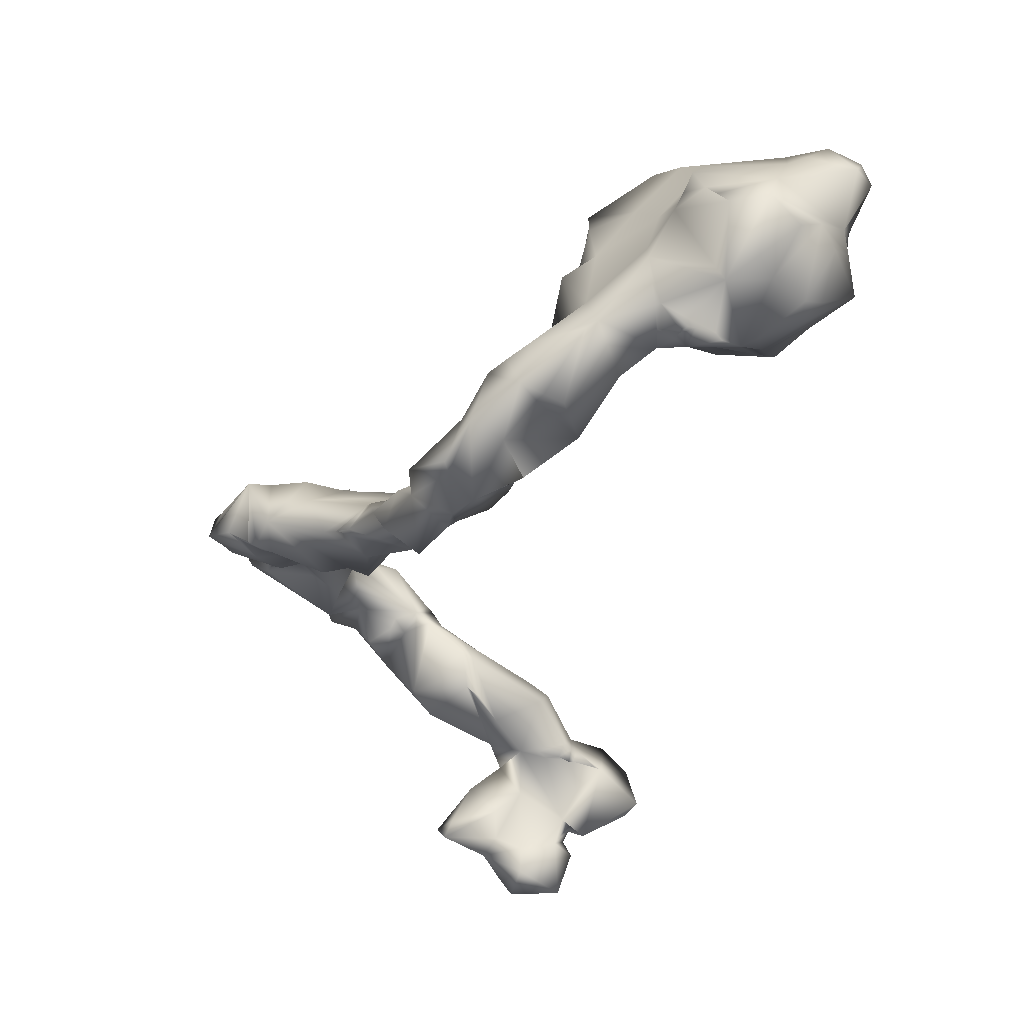
<metadata>
{"format":"obj","ext":"obj","renderer":"f3d","projection":"perspective","resolution":1024,"background":"white","views":[{"elev":41.6,"azim":17.6,"up":"+Z"}]}
</metadata>
<code>
o <bpy_struct,_Object("spine_10")>-simple_2.127
v -1.027 0.05801 0.6369
v -0.9636 0.08151 0.6354
v -1.003 0.03456 0.6341
v -0.9916 0.1842 0.7117
v -0.7502 0.1038 0.3707
v -0.6698 0.1907 0.4074
v -0.6636 0.1074 0.3591
v -0.6214 0.237 0.4154
v -0.8297 0.2054 0.6353
v -0.6178 0.2272 0.4993
v -0.6346 0.09407 0.477
v -0.7598 0.1833 0.5436
v -0.9262 0.1356 0.6381
v -0.8623 0.1991 0.6553
v -0.7768 0.08723 0.4995
v -0.8667 0.157 0.6995
v -0.9714 0.1122 0.7467
v -0.9034 0.09484 0.764
v -0.9523 0.01645 0.7835
v -0.9399 0.02144 0.797
v -0.7843 0.09795 0.7825
v -0.8861 0.06447 0.8906
v -0.7693 0.1631 0.6706
v -0.6696 0.1171 0.6935
v -0.634 0.06363 0.7231
v -0.842 -0.000739 0.9175
v -0.6891 0.006568 0.8816
v -0.6706 0.00605 0.904
v -0.4554 0.07599 0.2216
v -0.3513 0.1379 0.1851
v -0.1817 0.1607 0.3036
v -0.1772 0.1424 0.1414
v -0.2913 0.1325 0.1705
v -0.2371 0.14 0.1833
v 0.08193 0.1421 -0.0259
v 0.1704 0.1786 -0.08826
v 0.1265 0.1377 0.01282
v 0.2253 0.2135 -0.08488
v 0.2673 0.04059 0.002192
v -0.05502 0.1199 0.2201
v -0.02769 0.1133 0.2843
v -0.4208 0.2468 0.3774
v -0.4384 0.2377 0.4113
v -0.4267 0.1584 0.2816
v -0.5402 0.1545 0.2847
v -0.3504 0.1401 0.4348
v -0.4657 0.077 0.4264
v -0.4962 0.07298 0.4896
v -0.4257 0.09335 0.5235
v -0.4166 0.06019 0.483
v -0.5268 0.1806 0.6195
v -0.248 0.07463 0.4508
v -0.3647 0.07085 0.5115
v -0.367 0.07165 0.5119
v -0.2282 0.006814 0.4736
v -0.5768 0.1241 0.6664
v -0.5772 0.01668 0.8397
v -0.7028 -0.01655 0.5315
v -0.9047 -0.04305 0.7038
v -0.535 0.05409 0.2717
v -0.5684 0.000691 0.4237
v -0.7518 -0.02014 0.7071
v -0.8789 -0.07544 0.7568
v -0.8478 -0.1245 0.8187
v -0.7771 -0.04924 0.7878
v -0.6737 0.01534 0.6134
v -0.664 -0.00689 0.6372
v -0.5774 0.01718 0.8393
v -0.7182 -0.1286 0.8751
v -0.07328 0.05695 -0.1751
v -0.09119 -0.01868 -0.06754
v -0.1365 -0.08898 -0.1526
v -0.06464 -0.1915 -0.1419
v -0.1605 -0.1322 -0.05765
v -0.1768 -0.1762 -0.1526
v -0.1453 -0.2951 -0.1211
v -0.2258 -0.3074 -0.1052
v -0.03894 -0.3594 -0.1157
v -0.4171 0.05031 0.2145
v -0.3103 -0.1053 0.246
v -0.08431 -0.03185 -0.02808
v -0.1743 0.06616 0.09176
v -0.1714 0.03118 0.1293
v -0.1846 -0.001577 0.1193
v -0.1139 -0.04951 0.1036
v -0.0349 -0.2385 -0.01605
v -0.2735 0.05169 0.1429
v -0.2072 0.08263 0.1479
v -0.1763 -0.2827 -0.06301
v -0.1793 -0.3624 -0.0649
v -0.009234 -0.04801 -0.1448
v 0.06632 0.04375 -0.1295
v -0.07483 -0.02121 -0.0275
v 0.1106 0.147 -0.09893
v 0.09218 -0.3422 -0.04864
v 0.204 -0.05289 -0.02352
v 0.3301 0.1495 -0.1027
v 0.255 -0.01352 -0.09989
v 0.1715 0.0103 0.0459
v 0.1668 -0.1383 -0.1275
v 0.1846 -0.1559 -0.07548
v 0.1863 -0.2537 -0.08903
v 0.2219 -0.1451 -0.1168
v 0.2083 -0.1519 -0.1005
v 0.2117 -0.1747 -0.1075
v 0.2651 -0.1769 -0.1097
v 0.002433 -0.3141 -0.1443
v -0.01251 -0.299 -0.08222
v 0.06777 -0.2772 -0.1587
v 0.04296 -0.4148 -0.1592
v 0.08891 -0.4463 -0.1738
v 0.1701 -0.2591 -0.1383
v 0.1162 -0.4278 -0.06221
v 0.2072 -0.2235 -0.11
v 0.248 -0.2645 -0.1192
v 0.2459 -0.4142 -0.1458
v -0.08432 -0.03187 -0.02808
v -0.003362 -0.04522 0.09989
v 0.05596 -0.02469 0.09523
v -0.08431 -0.03187 -0.02802
v -0.05459 -0.1655 -0.02014
v 0.02331 -0.1318 -0.01738
v -0.07328 -0.1058 0.2967
v -0.1689 -0.08821 0.3962
v 0.08099 -0.02077 0.06819
v 0.1339 0.02542 0.1111
v 0.1286 -0.02239 0.09109
v 0.04749 0.1066 0.2438
v 0.1724 0.05892 0.05175
v 0.161 0.02508 0.08903
v 0.2497 0.01179 0.04105
v 0.1657 -0.02222 0.07838
v 0.03958 0.03505 0.2842
v -0.5035 0.04312 0.4683
v -0.3796 -0.08084 0.3181
v -0.1822 -0.08982 0.4132
v -0.2015 -0.04576 0.4401
v -0.5792 -0.01337 0.8616
v -0.5913 -0.06217 0.9032
v -0.5819 -0.01496 0.8642
v -0.5871 -0.03775 0.8835
v -0.5913 -0.0621 0.9031
v -0.6056 -0.09504 0.9229
v -0.1395 -0.08124 0.3661
v -0.1934 0.00762 0.452
v -0.8174 -0.01688 1.058
v -0.6096 0.01688 1.101
v -0.9515 -0.1131 0.8635
v -0.9519 -0.1409 0.8809
v -0.9315 -0.1248 0.8941
v -0.9527 -0.2061 0.9215
v -1.026 -0.1499 0.9977
v -0.9526 -0.2064 0.9216
v -0.9498 -0.1177 1.071
v -0.9516 -0.1143 0.8643
v -0.9054 -0.1185 0.9199
v -0.9449 -0.1705 0.8886
v -0.9508 -0.1999 0.9143
v -0.9741 -0.2229 0.9643
v -0.8407 -0.2475 0.9673
v -0.9884 -0.1641 1.051
v -0.912 -0.09464 1.113
v -0.9256 -0.1307 1.049
v -0.8778 -0.1831 1.214
v -1.002 -0.2499 1.016
v -0.87 -0.3645 1.169
v -0.7699 -0.2203 0.9141
v -0.6322 -0.05254 0.8644
v -0.7204 -0.2478 1.01
v -0.7059 -0.2073 0.9704
v -0.7924 -0.3001 1.058
v -0.7355 -0.3499 1.11
v -0.7799 -0.09094 1.13
v -0.741 -0.1643 1.191
v -0.8591 -0.2104 1.247
v -0.7537 -0.08035 1.149
v -0.836 -0.3441 1.125
v -0.8056 -0.3628 1.145
v -0.8059 -0.3618 1.145
v -0.7793 -0.3627 1.134
v -0.744 -0.3406 1.228
v -0.792 -0.1869 1.239
v -0.5962 -0.06152 0.919
v -0.5576 -0.1696 0.9795
v -0.55 -0.06734 0.9753
v -0.502 -0.1074 1.018
v -0.6468 -0.2261 0.9923
v -0.5832 -0.3064 1.025
v -0.5102 -0.275 1.037
v -0.6923 -0.1369 1.237
v -0.595 -0.05778 1.159
v -0.6337 -0.08611 1.183
v -0.4144 -0.177 1.099
v -0.428 -0.2743 1.072
v -0.4073 -0.3585 1.186
v -0.428 -0.3068 1.054
v -0.4082 -0.05688 1.199
v -0.3676 -0.13 1.254
v -0.639 -0.2449 1.264
v -0.5379 -0.3725 1.268
v -0.4169 -0.3135 1.358
v -0.4944 -0.3877 1.294
v -0.4369 -0.4146 1.344
v -0.4846 -0.3943 1.306
v -0.4175 -0.4006 1.3
v -0.2839 -0.2633 1.255
v -0.2393 -0.4022 1.303
v -0.3973 -0.3175 1.378
v -0.3523 -0.4221 1.44
v -0.2523 -0.3144 1.38
v -0.2273 -0.3101 1.373
v -0.2745 -0.3206 1.441
v -0.2269 -0.31 1.374
v -0.1722 -0.3014 1.488
v -0.1718 -0.3026 1.534
v -0.1408 -0.3385 1.499
v -0.1472 -0.2942 1.544
v -0.1553 -0.3541 1.592
v -0.1158 -0.2992 1.588
v -0.1426 -0.2875 1.55
v -0.1054 -0.4224 1.473
v -0.1121 -0.3602 1.619
v -0.1323 -0.3938 1.62
v -0.1132 -0.3888 1.629
v -0.1106 -0.4199 1.666
v -0.2613 -0.5657 1.526
v -0.2029 -0.4467 1.388
v -0.1588 -0.5547 1.441
v -0.2492 -0.4726 1.596
v -0.1079 -0.4075 1.65
v -0.04225 -0.5854 1.655
v -0.1792 -0.5457 1.657
v 0.4154 -0.02092 -0.05727
v 0.3874 -0.06714 -0.07898
v 0.4112 0.6482 1.969
v 0.4349 0.629 1.862
v 0.5227 0.6151 2.079
v 0.1251 0.4661 1.877
v 0.2919 0.2669 1.755
v 0.1564 0.3283 1.782
v 0.1525 0.2911 1.798
v 0.2095 0.1978 1.831
v 0.2384 0.4003 1.76
v 0.2961 0.5597 1.853
v 0.3536 0.4037 1.731
v 0.4779 0.5013 1.771
v 0.5855 0.3893 1.744
v 0.5121 0.2766 1.724
v 0.5446 0.3354 1.739
v 0.5578 0.6042 1.802
v 0.4921 0.1583 1.842
v 0.595 0.1973 1.815
v 0.1549 0.6268 1.942
v 0.1693 0.645 1.943
v 0.2186 0.5907 2.116
v 0.416 0.5951 2.126
v 0.4693 0.5807 2.155
v 0.1325 0.5912 1.961
v 0.1169 0.4676 1.903
v 0.0998 0.4055 1.895
v 0.1409 0.1835 1.823
v 0.06711 0.3055 1.904
v 0.0967 0.2101 1.901
v 0.06973 0.4028 2.024
v 0.04676 0.4658 2.003
v 0.08548 0.3437 2.045
v 0.1272 0.07242 1.887
v 0.2418 0.1162 1.863
v 0.1005 0.1621 2.004
v 0.08702 -0.0668 1.943
v 0.1841 -0.08897 1.879
v 0.08663 0.05198 2.07
v 0.1806 0.07541 2.15
v 0.2171 0.3815 2.117
v 0.3266 0.4783 2.233
v 0.3106 0.2825 2.177
v 0.3138 0.5475 2.187
v 0.4218 0.405 2.3
v 0.3901 0.1342 2.314
v 0.3258 0.0771 1.954
v 0.4032 -0.0343 1.99
v 0.1663 -0.1018 2.065
v 0.4354 0.06691 1.961
v 0.589 0.08161 1.932
v 0.5418 -0.07987 2.03
v 0.3302 0.06957 2.209
v 0.3971 0.2656 2.278
v 0.4063 0.1596 2.358
v 0.4245 0.186 2.412
v 0.4766 0.1234 2.413
v 0.5605 -0.1021 2.321
v 0.3698 -0.06693 2.283
v 0.7076 0.3487 1.75
v 0.7509 0.3921 1.93
v 0.6975 0.2478 1.778
v 0.587 0.5859 1.838
v 0.6285 0.581 1.903
v 0.5724 0.5536 1.958
v 0.7434 0.377 1.904
v 0.8209 0.4363 2.096
v 0.8173 0.3246 2.033
v 0.7862 0.2626 1.893
v 0.6629 0.09636 1.892
v 0.8845 0.1727 2.058
v 0.7007 0.01886 1.965
v 0.5657 0.5993 2.134
v 0.5571 0.5248 2.179
v 0.6976 0.5261 2.088
v 0.6368 0.4748 2.329
v 0.8506 0.49 2.277
v 0.803 0.5178 2.148
v 0.8452 0.3758 2.143
v 0.6275 -0.01813 2.005
v 0.7054 -0.03772 2.015
v 0.6614 -0.1366 2.088
v 0.9254 0.1344 2.127
v 0.8093 -0.07263 2.155
v 0.7231 -0.09402 2.301
v 0.8189 -0.08399 2.241
v 0.6647 0.1913 2.438
v 0.6654 0.3263 2.402
v 0.7119 0.3938 2.393
v 0.8637 0.3363 2.415
v 0.5245 0.05424 2.445
v 0.6092 -0.168 2.324
v 0.678 0.01507 2.501
v 0.5734 -0.01571 2.474
v 0.8144 0.09772 2.376
v 0.6832 -0.09572 2.374
v 0.7743 -0.0109 2.434
v 0.892 0.4866 2.274
v 0.8535 0.4027 2.152
v 0.8625 0.337 2.167
v 0.8555 0.477 2.345
v 0.8728 0.4009 2.369
v 0.855 0.3791 2.208
v 0.8627 0.2151 2.29
v 0.8865 0.1841 2.231
v 0.8593 0.1089 2.289
v 0.8555 -0.01179 2.194
v 0.7577 0.4713 2.383
v -0.09938 -0.4197 1.632
v -0.06661 -0.5661 1.58
v -0.0762 -0.4918 1.692
v -0.06593 -0.5382 1.627
v -0.03825 -0.56 1.607
v 0.04253 -0.5038 1.627
v 0.1034 -0.5129 1.719
v -0.009197 -0.3502 1.995
v 0.06899 -0.2738 1.85
v 0.001702 -0.3376 2.002
v 0.1367 -0.2204 1.85
v 0.02659 -0.2919 1.846
v 0.2701 -0.3907 1.86
v 0.1598 -0.4367 2.004
v 0.09369 -0.2143 2.037
v 0.2089 -0.1249 2.13
v 0.1069 -0.3218 2.109
v 0.04069 -0.336 2.045
v 0.1171 -0.4517 2.067
v -0.1059 -0.4817 1.712
v -0.1063 -0.4825 1.712
v -0.02294 -0.4271 1.819
v 0.05947 -0.5075 1.761
v -0.03327 -0.6305 1.848
v -0.04547 -0.4744 1.917
v -0.1774 -0.561 1.766
v 0.01988 -0.5855 1.723
v -0.04047 -0.6403 1.897
v 0.1262 -0.53 1.774
v 0.1487 -0.5203 1.788
v 0.09464 -0.5329 1.921
v 0.1485 -0.5203 1.788
v 0.008377 -0.5589 1.988
v 0.2248 -0.1856 1.82
v 0.2643 -0.1456 1.866
v 0.2483 -0.2856 1.842
v 0.3454 -0.1399 2.021
v 0.3504 -0.2688 2.007
v 0.2817 -0.2611 2.182
v 0.1835 -0.4438 2.037
v 0.2406 -0.4388 2.014
v 0.4401 -0.2106 2.086
v 0.4907 -0.2157 2.131
v 0.4367 -0.2046 2.147
v 0.4399 -0.1938 2.227
v 0.2546 -0.2879 2.168
v 0.4264 -0.1992 2.221
v 0.5168 -0.183 2.086
v 0.5912 -0.1568 2.134
v 0.5014 -0.2123 2.165
v 0.5448 -0.1906 2.163
v 0.5164 -0.1751 2.179
v 0.502 -0.218 2.157
v 0.5274 -0.2215 2.188
v 0.6131 -0.1696 2.122
v 0.7052 -0.1212 2.114
f 13 2 1
f 1 17 4
f 5 15 12
f 7 5 6
f 7 8 45
f 8 9 10
f 6 5 12
f 6 12 8
f 9 51 10
f 8 12 9
f 16 23 9
f 14 16 9
f 15 3 2
f 13 14 2
f 18 21 16
f 24 51 9
f 21 25 24
f 26 27 25
f 22 26 25
f 21 22 25
f 4 16 14
f 16 21 23
f 19 17 1
f 44 31 30
f 29 44 30
f 33 34 87
f 31 34 30
f 36 37 38
f 35 37 94
f 32 37 35
f 50 49 47
f 51 43 10
f 49 43 51
f 46 31 44
f 52 46 53
f 53 55 52
f 49 46 42
f 54 50 53
f 42 10 43
f 135 47 60
f 25 49 56
f 56 49 51
f 8 42 44
f 8 10 42
f 56 24 25
f 28 57 27
f 27 57 68
f 58 15 11
f 67 62 58
f 68 168 65
f 62 65 59
f 65 62 67
f 11 66 58
f 75 74 72
f 72 71 70
f 76 78 90
f 83 85 84
f 80 87 84
f 83 84 87
f 80 79 87
f 82 83 88
f 92 91 70
f 93 70 71
f 70 93 35
f 100 112 92
f 105 106 104
f 106 105 103
f 104 100 103
f 101 104 106
f 122 101 118
f 92 112 109
f 109 107 73
f 108 95 122
f 95 108 78
f 113 111 116
f 113 95 78
f 112 116 111
f 112 111 109
f 118 85 117
f 121 122 120
f 122 121 86
f 127 125 99
f 37 130 129
f 127 119 125
f 130 99 129
f 99 131 129
f 126 130 37
f 119 118 125
f 133 123 118
f 120 118 117
f 118 123 85
f 72 91 73
f 70 91 72
f 82 117 81
f 82 32 93
f 86 121 74
f 74 117 81
f 71 74 81
f 131 99 39
f 125 118 101
f 125 96 99
f 90 77 76
f 73 76 75
f 86 74 89
f 95 102 101
f 102 114 105
f 81 93 71
f 136 135 80
f 140 168 138
f 142 28 139
f 28 140 138
f 142 168 141
f 144 124 123
f 55 145 52
f 137 145 55
f 68 65 67
f 146 147 28
f 146 28 27
f 152 163 153
f 148 158 149
f 148 156 155
f 157 149 158
f 163 146 153
f 156 146 26
f 148 26 19
f 151 146 157
f 159 152 158
f 163 162 146
f 161 162 154
f 163 154 162
f 160 166 165
f 166 175 165
f 168 170 69
f 169 172 171
f 173 176 146
f 162 174 173
f 174 176 173
f 174 190 176
f 175 179 178
f 177 179 166
f 172 180 171
f 180 181 175
f 179 180 178
f 175 178 180
f 171 179 178
f 181 180 172
f 160 171 177
f 167 160 158
f 171 160 169
f 151 158 153
f 170 167 69
f 175 182 174
f 185 143 183
f 184 188 187
f 188 169 187
f 191 146 192
f 190 191 192
f 188 181 172
f 195 181 189
f 198 193 197
f 195 200 181
f 193 185 197
f 181 188 189
f 196 194 206
f 194 193 198
f 198 191 199
f 200 199 181
f 204 201 202
f 202 203 204
f 203 208 201
f 201 206 198
f 206 207 195
f 208 212 211
f 208 210 201
f 216 221 213
f 216 213 214
f 218 219 217
f 221 219 222
f 224 222 223
f 217 219 220
f 211 207 206
f 210 213 211
f 217 216 214
f 343 231 232
f 232 226 228
f 226 209 227
f 198 206 194
f 206 195 196
f 203 205 207
f 199 191 190
f 195 202 200
f 205 203 202
f 230 225 224
f 229 215 209
f 195 205 204
f 209 208 203
f 207 205 195
f 170 168 143
f 187 169 170
f 181 190 182
f 233 234 97
f 39 233 97
f 233 106 234
f 233 39 106
f 241 262 240
f 240 238 243
f 244 236 243
f 235 236 244
f 248 239 245
f 249 248 246
f 236 296 250
f 247 249 246
f 236 246 245
f 239 268 242
f 251 268 239
f 251 239 248
f 242 241 239
f 254 255 235
f 255 256 235
f 258 254 253
f 238 259 258
f 238 258 253
f 262 266 264
f 267 270 269
f 270 272 269
f 269 273 266
f 270 282 272
f 275 255 274
f 275 307 257
f 277 275 257
f 275 277 255
f 276 278 274
f 268 280 271
f 286 273 357
f 283 281 280
f 273 286 276
f 288 289 287
f 288 290 289
f 253 244 238
f 264 274 265
f 268 271 267
f 272 273 269
f 263 269 266
f 273 276 274
f 247 293 295
f 298 297 296
f 297 294 296
f 301 302 294
f 299 294 302
f 300 294 297
f 294 293 296
f 303 252 295
f 252 303 251
f 304 305 302
f 302 305 295
f 307 308 298
f 309 310 307
f 275 309 307
f 300 297 311
f 307 310 308
f 305 316 314
f 319 318 315
f 319 315 397
f 321 320 323
f 325 291 292
f 326 337 320
f 326 325 329
f 330 329 318
f 319 328 318
f 327 326 324
f 326 330 328
f 310 334 331
f 331 337 336
f 323 337 331
f 336 333 332
f 339 338 328
f 340 316 339
f 328 319 339
f 323 334 341
f 333 301 312
f 310 341 334
f 300 332 312
f 275 278 309
f 318 325 315
f 256 257 306
f 284 313 283
f 285 281 313
f 289 321 278
f 279 290 288
f 254 235 244
f 235 237 236
f 240 262 260
f 261 262 241
f 298 308 297
f 313 284 303
f 265 255 254
f 244 253 254
f 237 298 236
f 225 344 342
f 345 346 343
f 345 344 346
f 346 231 343
f 347 368 346
f 368 231 346
f 363 366 349
f 350 354 363
f 357 356 358
f 360 359 349
f 353 363 349
f 358 351 359
f 362 363 361
f 366 363 367
f 368 365 231
f 374 366 369
f 363 373 371
f 372 373 354
f 368 373 371
f 373 372 371
f 360 349 374
f 360 372 355
f 374 349 366
f 271 376 375
f 379 377 378
f 378 375 376
f 378 377 375
f 377 379 354
f 356 357 282
f 380 382 379
f 388 383 385
f 380 379 383
f 384 385 383
f 388 385 386
f 386 292 388
f 388 292 380
f 375 352 270
f 381 355 354
f 354 355 372
f 393 392 390
f 395 394 392
f 390 396 315
f 325 393 390
f 315 325 390
f 391 395 386
f 391 392 394
f 395 393 386
f 391 386 385
f 361 344 225
f 344 364 347
f 347 364 348
f 38 39 97
f 98 234 100
f 234 103 100
f 39 96 101
f 225 342 224
f 342 343 221
f 343 228 221
f 342 230 224
f 69 167 64
f 139 183 142
f 183 143 142
f 59 1 3
f 60 61 7
f 58 3 15
f 26 20 19
f 30 87 79
f 33 87 30
f 48 134 47
f 135 50 47
f 53 135 54
f 135 55 54
f 134 60 47
f 52 145 41
f 282 270 356
f 281 376 271
f 281 285 378
f 380 292 357
f 386 325 292
f 1 2 3
f 13 1 4
f 7 45 60
f 6 8 7
f 11 15 5
f 7 11 5
f 13 4 14
f 9 12 15
f 15 2 14
f 14 9 15
f 104 101 102 105
f 20 18 19
f 20 22 18
f 17 19 18
f 18 22 21
f 9 23 24
f 23 21 24
f 34 31 40
f 34 33 30
f 38 37 39
f 94 37 36
f 31 52 41
f 40 31 41
f 32 40 37
f 40 41 128
f 40 128 37
f 34 40 32
f 46 44 42
f 11 49 25
f 47 49 48
f 43 49 42
f 49 11 48
f 31 46 52
f 54 53 46
f 53 54 55
f 54 46 49
f 54 49 50
f 45 44 60
f 45 8 44
f 24 56 51
f 27 68 25
f 61 11 7
f 59 63 19
f 65 63 59
f 65 64 63
f 63 64 19
f 16 4 17 18
f 69 64 65
f 168 69 65
f 62 59 58
f 66 67 58
f 72 73 75
f 72 74 71
f 75 76 77
f 107 78 76
f 82 85 83
f 88 83 87
f 84 85 80
f 90 86 89
f 77 90 89
f 70 94 92
f 70 35 94
f 91 92 109
f 36 97 98
f 96 39 99
f 36 98 92
f 103 105 104
f 104 105 100
f 110 107 109 111
f 92 98 100
f 110 78 107
f 111 113 110
f 95 113 102
f 114 115 112
f 112 115 116
f 102 115 114
f 102 116 115
f 130 126 127 132
f 110 113 78
f 102 113 116
f 127 126 119
f 130 132 99
f 37 129 39
f 81 117 85 82
f 132 127 99
f 128 126 37
f 133 126 128
f 133 118 126
f 126 118 119
f 133 128 145
f 120 122 118
f 85 123 124
f 73 107 76
f 108 86 90 78
f 121 120 74
f 74 120 117
f 93 117 82
f 39 129 131
f 125 101 96
f 114 112 100 105
f 75 77 74
f 91 109 73
f 122 95 101
f 60 29 79 80
f 74 77 89
f 86 108 122
f 81 117 93
f 80 135 60
f 135 136 137
f 135 137 55
f 140 141 168
f 142 141 28
f 28 141 140
f 142 139 168
f 140 138 68
f 139 142 143
f 144 123 145
f 137 136 144
f 145 137 144
f 145 123 133
f 124 144 136
f 60 134 61
f 68 138 168
f 168 139 143
f 150 148 149 151
f 85 136 80
f 124 136 85
f 26 146 27
f 156 150 151 157
f 154 163 152
f 148 155 158
f 164 161 165 175
f 148 150 156
f 157 151 149
f 156 157 146
f 26 155 156
f 148 155 26
f 151 153 146
f 158 160 159
f 161 154 152
f 161 164 162
f 167 169 160
f 170 169 167
f 162 173 146
f 175 174 164
f 175 166 179
f 177 178 179
f 171 178 177
f 180 179 171
f 164 174 162
f 177 166 160
f 160 165 159
f 152 153 158
f 151 157 158
f 165 161 152
f 143 184 187 170
f 159 165 152
f 175 181 182
f 174 182 190
f 28 147 183
f 218 220 215 229
f 183 147 185
f 185 184 143
f 185 186 184
f 184 189 188
f 146 190 192
f 185 193 186
f 196 195 189
f 189 193 194
f 194 196 189
f 191 198 197
f 185 191 197
f 193 189 186
f 184 186 189
f 200 202 201
f 201 204 203
f 200 201 199
f 201 210 206
f 209 215 212
f 209 212 208
f 210 211 206
f 208 211 210
f 210 211 212
f 222 218 229 223
f 213 210 212 214
f 222 224 221
f 217 220 218
f 222 219 218
f 215 220 217
f 211 213 207
f 212 215 214
f 219 221 216 220
f 225 230 223 232
f 217 220 216
f 215 217 214
f 207 209 203
f 227 221 228
f 227 228 226
f 228 343 232
f 221 224 230 342
f 232 223 229
f 226 232 229
f 207 227 209
f 209 226 229
f 181 199 190
f 199 201 198
f 195 204 202
f 202 204 205
f 213 227 207
f 213 221 227
f 230 224 223
f 331 311 308 310
f 169 188 172
f 176 190 146
f 98 97 234
f 239 241 240
f 261 241 242
f 244 243 238
f 245 239 243
f 246 250 247
f 246 248 245
f 236 245 243
f 240 243 239
f 242 268 261
f 235 256 237
f 256 255 257
f 259 264 265
f 265 258 259
f 260 262 259
f 262 263 266
f 259 262 264
f 238 260 259
f 261 267 263
f 268 267 261
f 263 267 269
f 267 271 270
f 274 278 275
f 279 287 276
f 276 287 278
f 251 280 268
f 271 280 281
f 273 272 357
f 283 280 251
f 283 313 281
f 286 279 276
f 287 289 278
f 287 279 288
f 286 292 279
f 292 291 279
f 274 255 265
f 266 274 264
f 273 274 266
f 282 357 272
f 357 292 286
f 261 263 262
f 299 293 294
f 296 293 250
f 251 303 284
f 295 305 303
f 302 295 299
f 299 295 293
f 307 298 306
f 308 311 297
f 300 301 294
f 312 301 300
f 309 341 310
f 313 314 315 285
f 305 314 313
f 320 290 324 326
f 304 316 305
f 317 397 314
f 314 316 317
f 317 319 397
f 397 315 314
f 289 320 321
f 321 322 309
f 322 323 341
f 309 322 341
f 323 322 321
f 320 337 323
f 321 309 278
f 290 320 289
f 290 279 327
f 295 248 249 247
f 291 325 327
f 325 318 329
f 326 329 330
f 330 318 328
f 326 327 325
f 290 327 324
f 334 335 331
f 336 337 333
f 323 331 335
f 336 332 331
f 304 338 316
f 337 338 304
f 337 328 338
f 339 316 338
f 316 340 317
f 319 340 339
f 300 331 332
f 311 331 300
f 312 332 333
f 340 319 317
f 326 328 337
f 334 323 335
f 333 304 301
f 301 304 302
f 337 304 333
f 250 293 247
f 342 344 345 343
f 296 236 298
f 251 295 252
f 248 295 251
f 256 306 237
f 291 327 279
f 240 260 238
f 237 306 298
f 305 313 303
f 236 250 246
f 277 257 255
f 265 254 258
f 257 307 306
f 284 283 251
f 352 350 351 356
f 344 347 346
f 347 348 368
f 364 362 361 363
f 270 352 356
f 353 351 350
f 352 354 350
f 358 356 351
f 359 360 358
f 351 349 359
f 363 353 350
f 353 349 351
f 370 364 363 371
f 231 365 232
f 365 367 232
f 367 369 366
f 368 371 372 374
f 363 354 373
f 370 371 373
f 373 368 370
f 389 396 392 391
f 372 360 374
f 374 365 368
f 365 374 369
f 365 369 367
f 376 281 378
f 358 380 357
f 354 382 381
f 360 381 387
f 381 382 387
f 382 380 387
f 383 388 380
f 389 383 378
f 383 379 378
f 389 384 383
f 379 382 354
f 387 380 358
f 271 375 270
f 375 377 352
f 352 377 354
f 360 387 358
f 381 360 355
f 389 315 396
f 390 392 396
f 384 389 391 394
f 391 394 395
f 393 395 392
f 385 384 394 391
f 393 325 386
f 225 232 362 361
f 285 389 378
f 361 362 344
f 344 362 364
f 364 370 348
f 348 370 368
f 234 106 103
f 106 39 101
f 362 232 367 363
f 88 34 32 82
f 20 26 22
f 64 158 155
f 64 148 19
f 155 148 64
f 64 167 158
f 28 183 139
f 58 59 3
f 1 59 19
f 66 25 67
f 25 66 11
f 29 30 79
f 34 88 87
f 32 35 93
f 94 36 92
f 36 38 97
f 41 145 128
f 134 48 11
f 135 53 50
f 28 138 57
f 138 140 57
f 57 140 68
f 29 60 44
f 61 134 11
f 25 68 67
f 146 191 147
f 147 191 185
f 285 315 389

</code>
